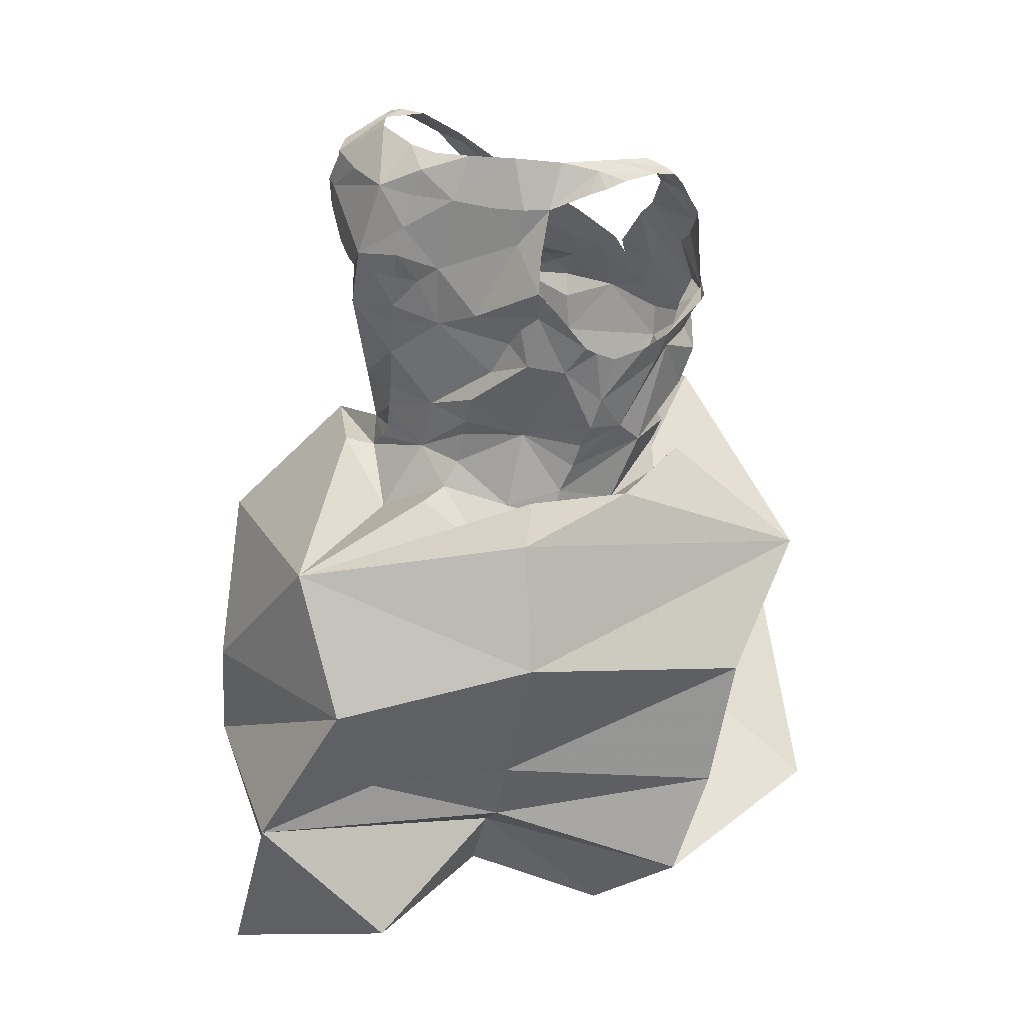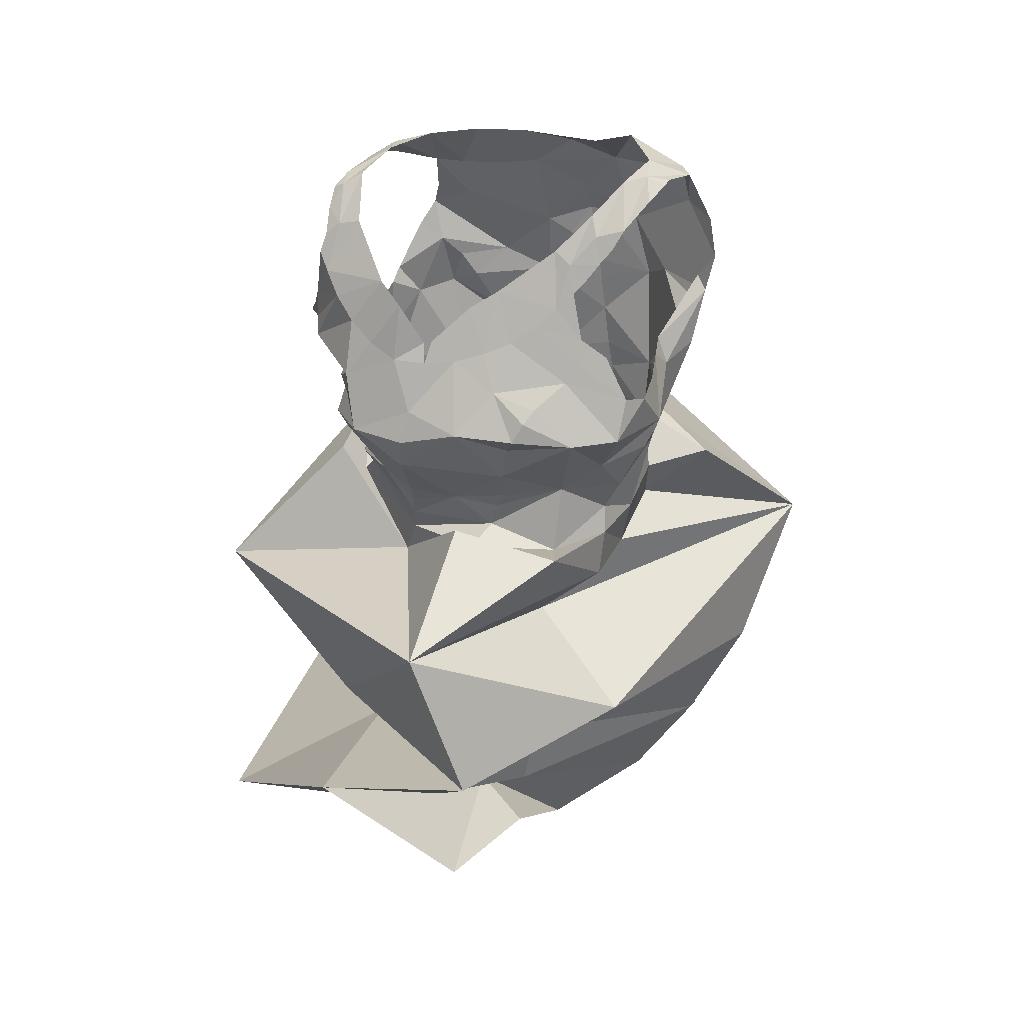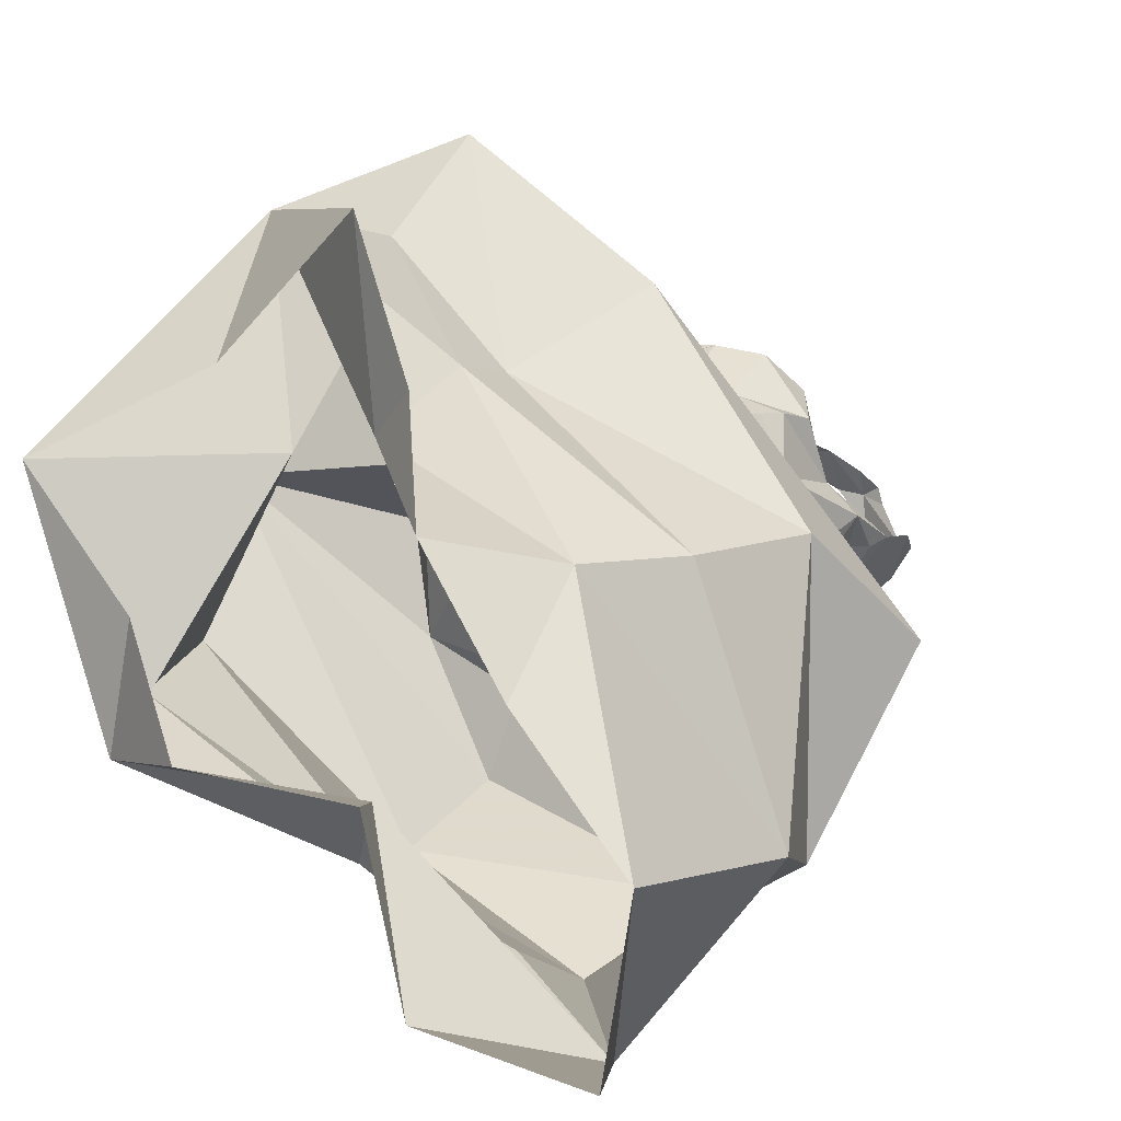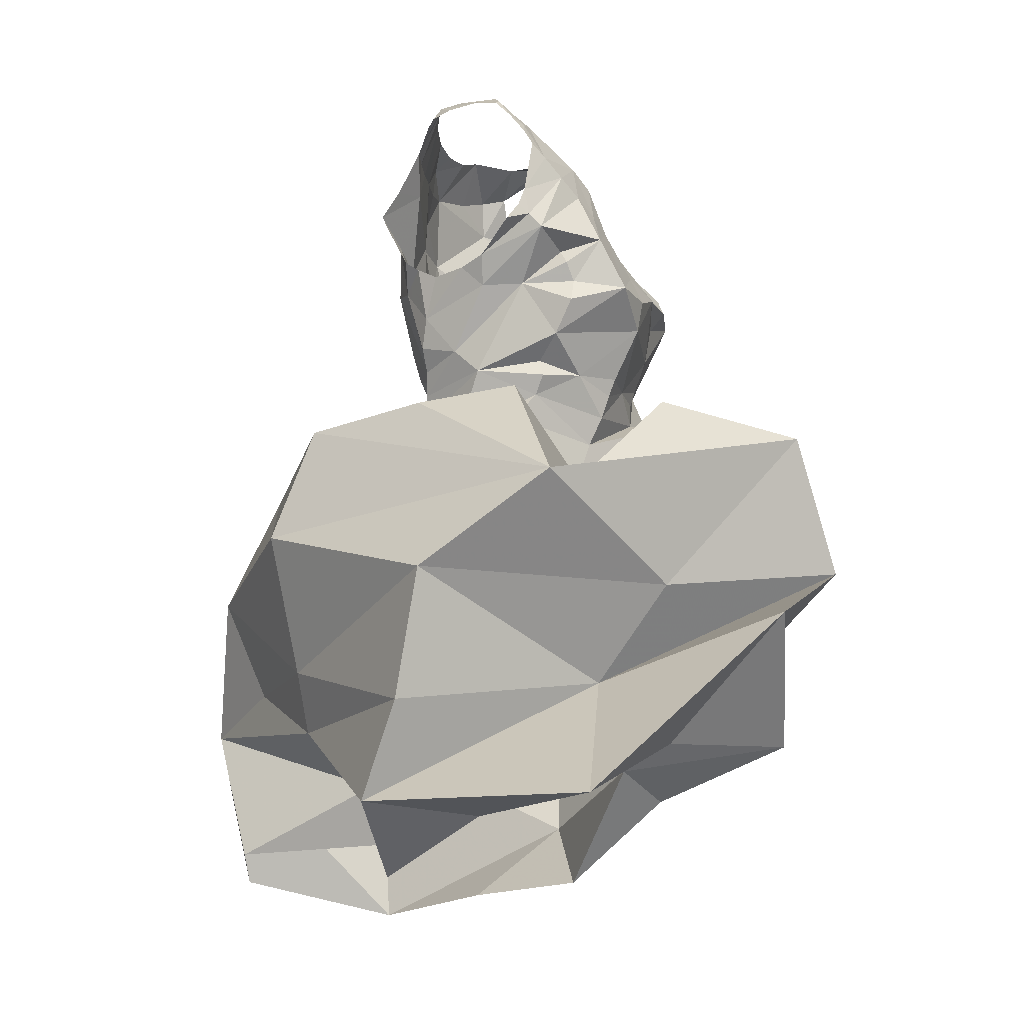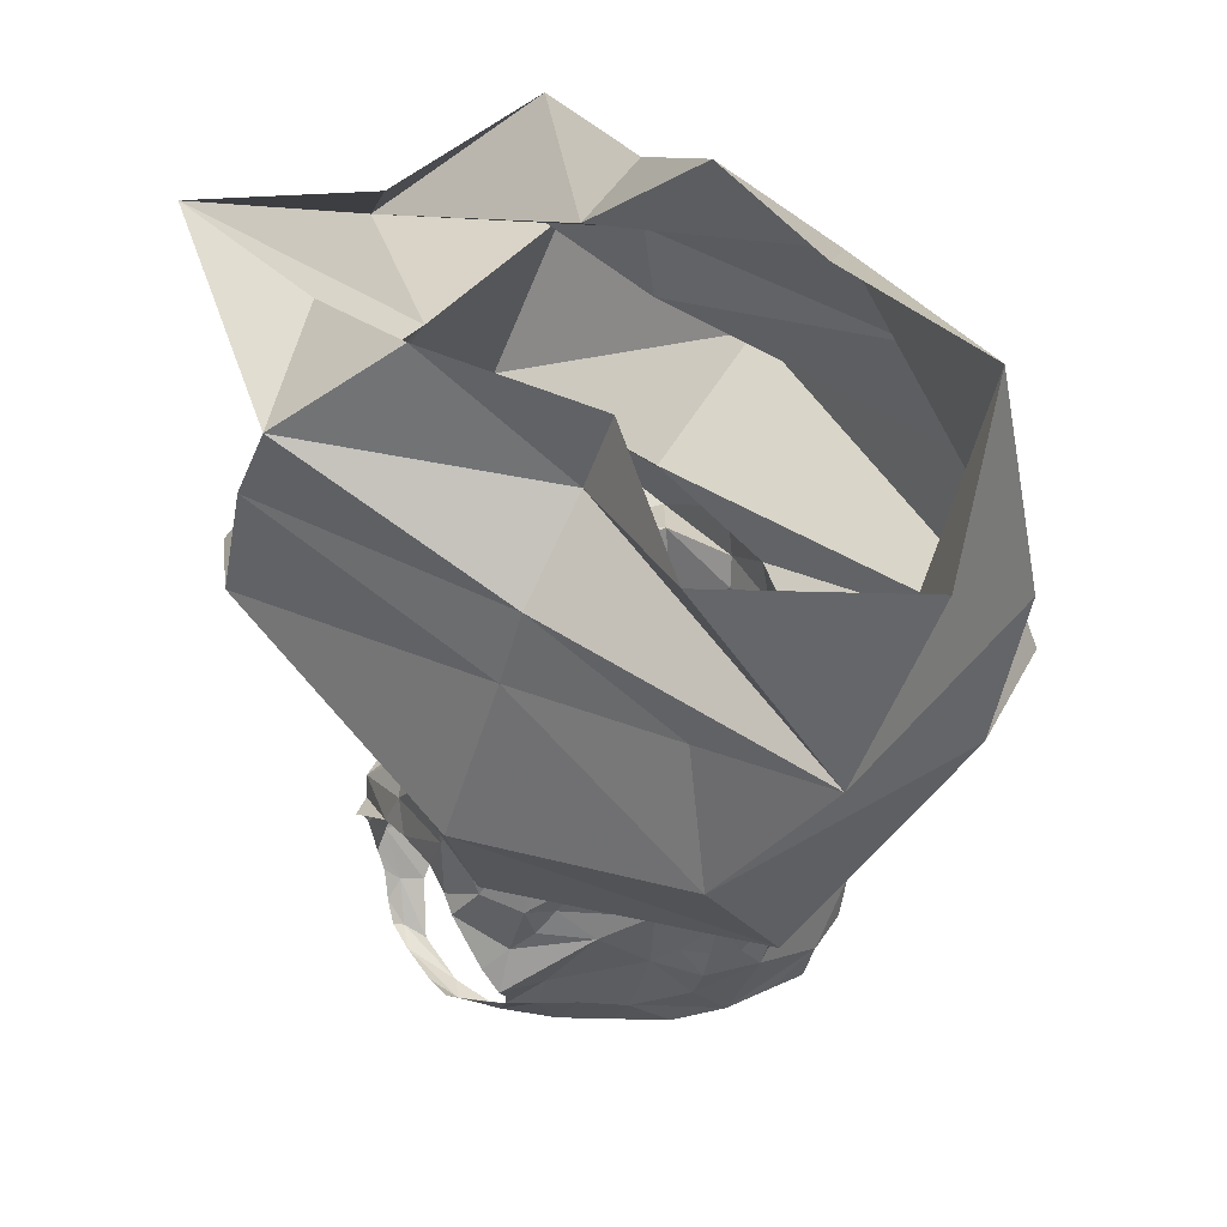
<metadata>
{"format":"obj","ext":"obj","renderer":"f3d","projection":"perspective","resolution":1024,"background":"white","views":[{"elev":26.3,"azim":-158.1,"up":"+Y"},{"elev":38.5,"azim":0.5,"up":"+Y"},{"elev":6.7,"azim":22.1,"up":"+Z"},{"elev":-9.6,"azim":-85.3,"up":"+Y"},{"elev":-40.5,"azim":-1.7,"up":"+Z"}]}
</metadata>
<code>
v 0.4326 1.179 -1.829
v 0.4132 1.212 -1.816
v 0.4534 1.186 -1.814
v 0.4031 1.174 -1.848
v 0.3098 1.168 -1.85
v 0.2837 1.17 -1.85
v 0.2958 1.205 -1.837
v 0.2633 1.172 -1.849
v 0.2599 1.204 -1.831
v 0.5327 0.6967 -1.913
v 0.4994 0.5425 -1.901
v 0.4293 0.696 -2.042
v 0.4573 1.19 -1.794
v 0.4258 1.208 -1.785
v 0.3411 1.171 -1.85
v 0.3527 1.115 -1.854
v 0.3803 1.146 -1.856
v 0.3857 1.124 -1.859
v 0.3929 1.079 -1.852
v 0.37 1.103 -1.854
v 0.3891 1.104 -1.855
v 0.3637 0.998 -1.845
v 0.3535 1.07 -1.853
v 0.3984 1.036 -1.845
v 0.2877 0.8162 -1.51
v 0.1904 0.7961 -1.645
v 0.2132 0.7228 -1.699
v 0.3949 1.064 -1.849
v 0.1751 0.7726 -1.556
v 0.4054 0.9852 -1.836
v 0.3765 0.9564 -1.839
v 0.4135 0.9034 -1.989
v 0.3529 0.9328 -1.888
v 0.402 0.9069 -1.859
v 0.402 1.006 -1.839
v 0.3729 1.17 -1.85
v 0.3674 0.8055 -2.025
v 0.2317 0.843 -1.963
v 0.3685 1.191 -1.847
v 0.4238 1.208 -1.76
v 0.4241 1.197 -1.741
v 0.4361 1.204 -1.754
v 0.3864 1.202 -1.825
v 0.4402 1.202 -1.766
v 0.4059 1.182 -1.727
v 0.4061 1.206 -1.756
v 0.3854 1.176 -1.727
v 0.3615 1.201 -1.834
v 0.2328 1.2 -1.827
v 0.2246 1.188 -1.833
v 0.2141 1.192 -1.818
v 0.2357 1.184 -1.838
v 0.2308 1.204 -1.81
v 0.1987 1.192 -1.794
v 0.3317 1.203 -1.839
v 0.4154 0.9545 -1.831
v 0.4274 0.941 -1.821
v 0.09484 0.8716 -1.729
v 0.1078 0.8012 -1.829
v 0.4083 0.9672 -1.834
v 0.2883 1.142 -1.851
v 0.2636 1.139 -1.866
v 0.2659 1.091 -1.864
v 0.3189 1.084 -1.86
v 0.2815 1.078 -1.861
v 0.2599 1.117 -1.879
v 0.249 1.101 -1.872
v 0.1915 1.125 -1.725
v 0.1734 1.091 -1.75
v 0.1732 1.08 -1.74
v 0.174 1.111 -1.754
v 0.1712 1.098 -1.758
v 0.1875 1.062 -1.789
v 0.1674 1.086 -1.767
v 0.1978 1.065 -1.727
v 0.1976 1.04 -1.757
v 0.1979 1.075 -1.695
v 0.2026 1.111 -1.713
v 0.1838 1.139 -1.738
v 0.1915 1.055 -1.722
v 0.3096 1.036 -1.853
v 0.2161 1.052 -1.829
v 0.2238 1.019 -1.837
v 0.1999 1.055 -1.806
v 0.4805 0.6844 -1.745
v 0.4367 0.6168 -1.745
v 0.4435 1.093 -1.814
v 0.4642 1.087 -1.783
v 0.4521 1.075 -1.782
v 0.3414 0.9519 -1.848
v 0.3482 0.9334 -1.858
v 0.2308 0.9965 -1.841
v 0.2162 0.99 -1.813
v 0.3303 0.9914 -1.854
v 0.3231 1.013 -1.86
v 0.4315 0.9608 -1.807
v 0.3355 0.9768 -1.847
v 0.2662 0.7507 -1.571
v 0.4353 0.9832 -1.774
v 0.4335 0.991 -1.728
v 0.4322 0.9571 -1.769
v 0.2462 0.9605 -1.839
v 0.2075 0.9721 -1.794
v 0.1946 0.9983 -1.731
v 0.1962 1.041 -1.716
v 0.1963 1.039 -1.789
v 0.211 0.9798 -1.744
v 0.2052 0.9673 -1.742
v 0.24 0.9788 -1.838
v 0.1878 1.024 -1.718
v 0.2551 0.9393 -1.843
v 0.2582 0.9177 -1.848
v 0.224 0.9246 -1.811
v 0.247 1.046 -1.856
v 0.2257 1.061 -1.844
v 0.2304 1.068 -1.855
v 0.2109 0.9524 -1.748
v 0.2007 0.9453 -1.84
v 0.2034 1.036 -1.676
v 0.3421 0.7455 -1.65
v 0.5198 0.7752 -1.74
v 0.4062 0.8202 -1.599
v 0.2036 0.9327 -1.764
v 0.2483 0.9205 -1.541
v 0.3665 1.157 -1.718
v 0.3826 1.187 -1.739
v 0.3976 1.169 -1.721
v 0.3881 1.159 -1.716
v 0.3776 1.147 -1.711
v 0.3692 1.138 -1.708
v 0.3553 1.164 -1.726
v 0.3563 1.128 -1.703
v 0.3126 1.137 -1.713
v 0.5155 0.7864 -1.937
v 0.3402 1.115 -1.698
v 0.1961 1.192 -1.776
v 0.1892 1.188 -1.778
v 0.4692 0.5716 -2.022
v 0.5627 0.859 -1.812
v 0.1831 1.162 -1.754
v 0.1786 1.15 -1.748
v 0.1934 1.17 -1.756
v 0.1855 1.177 -1.767
v 0.2262 1.142 -1.718
v 0.2083 1.173 -1.753
v 0.2104 1.199 -1.781
v 0.302 1.096 -1.69
v 0.2924 1.126 -1.709
v 0.3225 1.104 -1.693
v 0.2633 1.102 -1.698
v 0.2577 1.088 -1.69
v 0.2802 1.09 -1.689
v 0.2174 1.099 -1.701
v 0.2393 1.129 -1.706
v 0.2348 1.089 -1.692
v 0.2574 1.101 -1.698
v 0.2671 0.939 -1.873
v 0.3035 0.8988 -1.888
v 0.4334 0.9055 -1.77
v 0.435 0.9354 -1.765
v 0.4121 0.897 -1.716
v 0.3968 0.9351 -1.678
v 0.3927 0.9035 -1.666
v 0.4185 0.9348 -1.714
v 0.3966 0.953 -1.689
v 0.4379 0.9998 -1.776
v 0.4492 0.9459 -1.828
v 0.4076 0.9758 -1.687
v 0.4162 0.9944 -1.688
v 0.4366 1.035 -1.693
v 0.4261 1.012 -1.689
v 0.443 1.056 -1.738
v 0.2946 0.9247 -1.856
v 0.4303 1.065 -1.706
v 0.4335 1.071 -1.727
v 0.1857 0.9547 -1.762
v 0.318 0.976 -1.672
v 0.2787 0.9674 -1.681
v 0.3116 0.9635 -1.676
v 0.4362 1.075 -1.746
v 0.4731 1.098 -1.777
v 0.4632 1.061 -1.759
v 0.4418 1.022 -1.781
v 0.4483 1.047 -1.785
v 0.3619 0.98 -1.675
v 0.3155 1.001 -1.663
v 0.2936 1.063 -1.855
v 0.4671 1.107 -1.784
v 0.2879 0.981 -1.84
v 0.2745 1.051 -1.865
v 0.2454 1.055 -1.673
v 0.2393 1.033 -1.663
v 0.4596 1.157 -1.813
v 0.3635 1.08 -1.676
v 0.3098 1.073 -1.672
v 0.3752 1.109 -1.691
v 0.3739 1.092 -1.681
v 0.3837 1.104 -1.688
v 0.3398 1.066 -1.659
v 0.4091 1.071 -1.667
v 0.394 1.098 -1.684
v 0.2385 1.009 -1.667
v 0.2985 0.6588 -1.683
v 0.3647 0.5705 -1.728
v 0.3483 0.8604 -1.674
v 0.2802 0.96 -1.648
v 0.2381 0.8879 -1.716
v 0.3563 0.7265 -1.99
v 0.08287 0.6328 -1.7
v 0.1897 0.6738 -1.644
v 0.3236 1.045 -1.647
v 0.2804 1.045 -1.656
v 0.3199 1.03 -1.659
v 0.3682 1.042 -1.646
v 0.4029 1.043 -1.652
v 0.2603 0.7369 -1.944
v 0.3927 1.003 -1.676
v 0.332 1.058 -1.652
v 0.1213 0.7038 -1.846
v 0.1403 0.6292 -1.874
v 0.249 0.9323 -1.932
v 0.4212 1.118 -1.852
v 0.3567 0.9536 -1.619
v 0.4793 1.128 -1.779
v 0.475 1.154 -1.79
v 0.4232 1.066 -1.677
v 0.4331 1.074 -1.841
v 0.4346 1.003 -1.815
v 0.408 1.105 -1.852
v 0.4814 0.9466 -1.772
v 0.3005 0.6472 -1.89
v 0.2129 0.5738 -1.863
v 0.2236 0.9701 -1.713
v 0.2451 0.9711 -1.686
v 0.246 0.9577 -1.691
v 0.2462 0.9399 -1.697
v 0.3077 0.9453 -1.676
v 0.2456 0.9179 -1.707
v 0.2919 0.938 -1.656
v 0.3567 0.9346 -1.656
v 0.3347 0.6974 -1.644
v 0.2716 0.6892 -1.937
v 0.1611 0.6186 -1.788
v 0.4211 0.5602 -1.814
v 0.3151 0.6009 -1.883
v 0.2774 0.6765 -1.555
v 0.3306 0.6354 -1.654
v 0.3461 0.5936 -2.002
f 1 2 3
f 4 2 1
f 5 6 7
f 6 8 9
f 10 11 12
f 13 3 14
f 15 5 7
f 16 17 18
f 19 20 21
f 20 18 21
f 22 23 24
f 25 26 27
f 23 28 24
f 15 17 16
f 27 29 25
f 30 31 22
f 32 33 34
f 35 30 22
f 15 36 17
f 37 38 32
f 39 4 36
f 40 41 42
f 4 43 2
f 40 44 13
f 40 45 41
f 39 43 4
f 14 40 13
f 40 46 45
f 46 47 45
f 3 2 14
f 39 48 43
f 49 50 51
f 15 39 36
f 52 50 49
f 6 9 7
f 53 9 49
f 54 49 51
f 8 49 9
f 48 39 55
f 7 55 15
f 55 39 15
f 31 56 57
f 26 58 59
f 60 56 31
f 20 16 18
f 8 61 62
f 8 6 61
f 6 5 61
f 63 64 65
f 66 64 63
f 67 66 63
f 66 61 64
f 68 69 70
f 71 72 69
f 71 69 68
f 69 73 70
f 74 69 72
f 75 70 76
f 77 78 70
f 73 69 74
f 68 79 71
f 75 76 80
f 81 23 22
f 82 83 84
f 19 28 23
f 85 86 10
f 87 88 89
f 90 31 91
f 83 92 93
f 19 23 20
f 94 95 22
f 60 96 56
f 94 31 97
f 31 34 91
f 29 98 25
f 22 95 81
f 99 100 101
f 93 102 103
f 104 76 103
f 76 105 80
f 106 83 93
f 84 106 73
f 107 103 108
f 109 93 92
f 104 110 76
f 102 111 103
f 112 113 111
f 114 115 116
f 103 113 117
f 14 46 40
f 113 112 118
f 108 103 117
f 77 105 119
f 15 16 61
f 120 121 122
f 70 106 76
f 31 57 34
f 16 20 23
f 113 118 123
f 121 85 10
f 25 122 124
f 125 47 126
f 127 47 128
f 47 127 45
f 129 125 130
f 125 131 132
f 125 132 130
f 131 133 132
f 32 134 37
f 135 132 133
f 136 54 137
f 11 138 12
f 122 121 139
f 136 53 54
f 140 141 142
f 143 142 136
f 144 145 79
f 142 79 145
f 142 141 79
f 85 121 120
f 136 146 53
f 147 133 148
f 149 135 133
f 78 144 68
f 147 149 133
f 150 151 152
f 148 150 152
f 148 152 147
f 153 154 144
f 144 78 153
f 153 155 154
f 68 144 79
f 155 151 156
f 155 156 154
f 157 112 158
f 159 160 161
f 161 162 163
f 162 164 165
f 10 12 37
f 103 111 113
f 166 100 99
f 57 167 34
f 124 58 26
f 164 160 101
f 161 164 162
f 100 164 101
f 100 165 164
f 168 100 169
f 38 59 58
f 24 35 22
f 170 171 172
f 90 91 173
f 174 170 175
f 118 176 123
f 143 136 137
f 177 178 179
f 109 102 93
f 180 172 181
f 182 89 88
f 182 183 184
f 70 73 106
f 185 186 177
f 181 182 88
f 128 125 129
f 81 187 23
f 172 182 181
f 146 136 142
f 180 181 188
f 171 100 172
f 112 157 118
f 182 172 100
f 112 111 173
f 134 139 121
f 97 189 94
f 173 158 112
f 189 97 90
f 102 189 111
f 111 189 173
f 189 90 173
f 95 189 190
f 91 33 158
f 92 189 109
f 120 25 98
f 81 190 187
f 123 117 113
f 96 57 56
f 81 95 190
f 191 119 192
f 189 114 190
f 82 115 83
f 114 63 190
f 187 190 65
f 114 116 63
f 134 121 10
f 190 63 65
f 4 1 193
f 32 139 134
f 100 166 183
f 165 100 168
f 91 34 33
f 77 153 78
f 149 194 135
f 70 75 77
f 155 191 151
f 147 195 149
f 191 152 151
f 194 149 195
f 77 75 80
f 196 135 197
f 198 196 197
f 135 194 197
f 199 194 195
f 200 201 197
f 197 194 200
f 198 197 201
f 196 130 132
f 76 110 105
f 119 202 192
f 80 105 77
f 77 119 155
f 86 203 204
f 205 122 139
f 124 206 207
f 12 208 37
f 209 210 29
f 104 202 119
f 105 110 119
f 110 104 119
f 211 212 213
f 107 104 103
f 195 152 212
f 194 199 214
f 215 200 194
f 213 214 211
f 202 186 212
f 192 202 212
f 216 59 38
f 214 185 217
f 27 209 29
f 186 213 212
f 214 199 218
f 219 220 27
f 214 218 211
f 214 213 186
f 212 211 195
f 195 218 199
f 31 94 22
f 78 68 70
f 3 13 193
f 118 157 221
f 4 222 17
f 4 17 36
f 118 58 176
f 1 3 193
f 124 207 58
f 223 124 163
f 206 124 223
f 205 161 163
f 161 139 159
f 33 32 158
f 158 32 157
f 32 167 139
f 32 38 221
f 224 193 225
f 193 13 225
f 222 18 17
f 87 222 193
f 224 87 193
f 59 219 27
f 170 174 226
f 24 227 228
f 227 184 228
f 219 59 216
f 89 184 227
f 181 224 188
f 18 229 21
f 25 120 122
f 28 19 227
f 28 227 24
f 124 26 25
f 58 118 221
f 230 139 167
f 205 139 161
f 207 176 58
f 37 216 38
f 18 222 229
f 124 122 205
f 169 171 217
f 220 231 232
f 61 16 64
f 228 30 35
f 108 233 107
f 104 233 202
f 233 234 202
f 227 229 222
f 158 173 91
f 87 224 181
f 108 117 233
f 235 233 236
f 49 54 53
f 61 66 62
f 236 178 235
f 128 47 125
f 178 202 234
f 233 117 236
f 178 234 235
f 61 5 15
f 4 193 222
f 95 94 189
f 102 109 189
f 185 214 186
f 170 215 217
f 235 234 233
f 217 168 169
f 214 217 215
f 44 40 42
f 237 179 178
f 185 177 179
f 168 185 165
f 180 175 172
f 30 60 31
f 104 107 233
f 178 236 237
f 126 131 125
f 177 186 178
f 186 202 178
f 179 237 185
f 207 123 176
f 215 194 214
f 236 117 238
f 226 200 215
f 207 238 123
f 117 123 238
f 142 145 146
f 115 114 83
f 23 64 16
f 211 218 195
f 216 37 208
f 92 83 114
f 87 181 88
f 228 184 183
f 226 215 170
f 63 116 67
f 83 106 84
f 184 89 182
f 239 238 207
f 143 140 142
f 240 162 165
f 189 92 114
f 170 172 175
f 152 195 147
f 240 165 185
f 223 162 240
f 222 87 227
f 207 206 239
f 217 171 170
f 185 237 240
f 240 237 239
f 223 163 162
f 239 206 223
f 187 65 64
f 221 38 58
f 212 152 191
f 239 237 238
f 236 238 237
f 26 59 27
f 19 21 229
f 160 164 161
f 49 8 52
f 96 228 166
f 87 89 227
f 60 30 96
f 96 30 228
f 76 106 93
f 166 228 183
f 96 166 99
f 159 230 160
f 76 93 103
f 96 160 230
f 101 96 99
f 96 230 57
f 96 101 160
f 155 119 191
f 192 212 191
f 90 97 31
f 187 64 23
f 19 229 227
f 100 171 169
f 98 241 120
f 120 241 85
f 216 242 219
f 153 77 155
f 47 46 126
f 182 100 183
f 220 243 209
f 241 98 29
f 11 86 244
f 208 12 242
f 57 230 167
f 208 242 216
f 168 217 185
f 37 134 10
f 245 232 231
f 243 220 232
f 220 242 231
f 29 246 203
f 241 29 203
f 219 242 220
f 210 246 29
f 247 203 246
f 27 220 209
f 203 86 241
f 247 204 203
f 86 204 244
f 248 231 12
f 242 12 231
f 241 86 85
f 138 248 12
f 245 231 248
f 10 86 11
f 239 223 240
f 228 35 24
f 159 139 230
f 32 34 167
f 124 205 163
f 32 221 157
f 79 141 71
f 196 132 135

</code>
